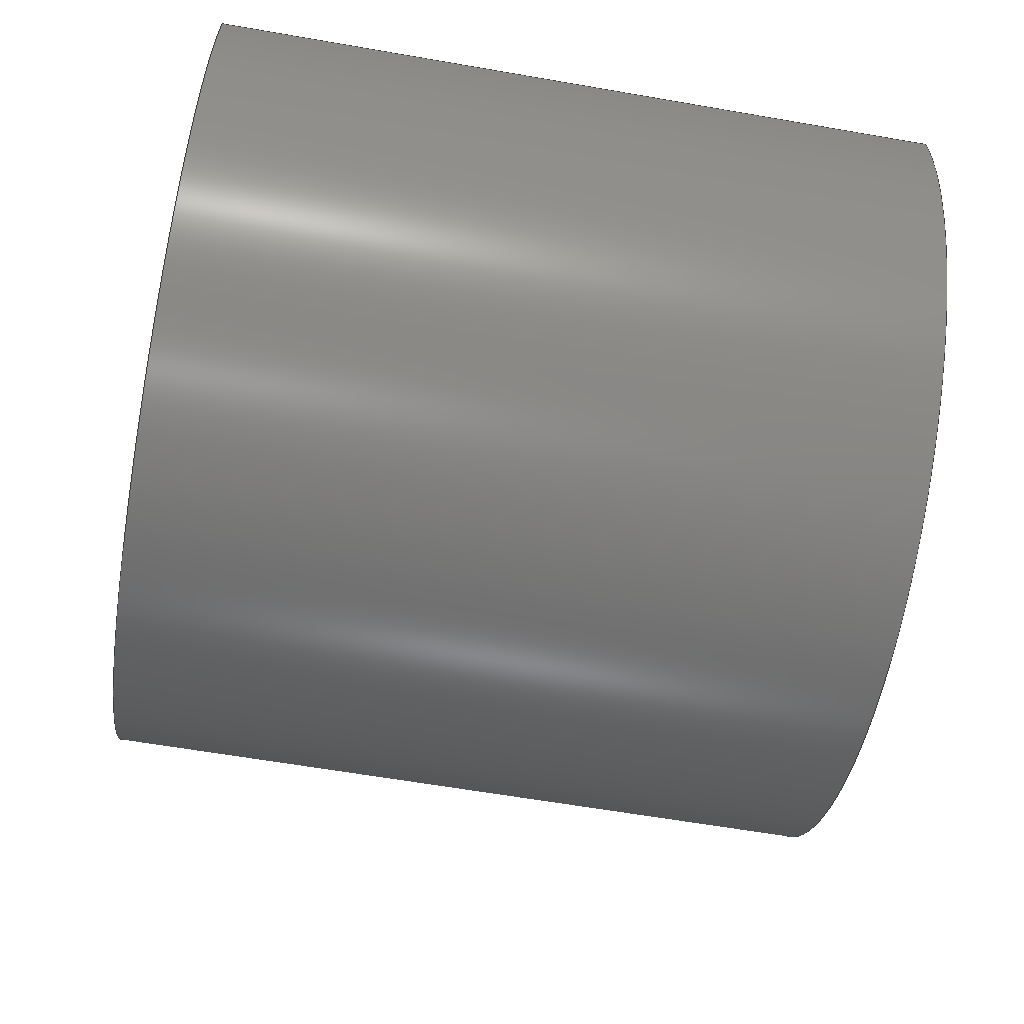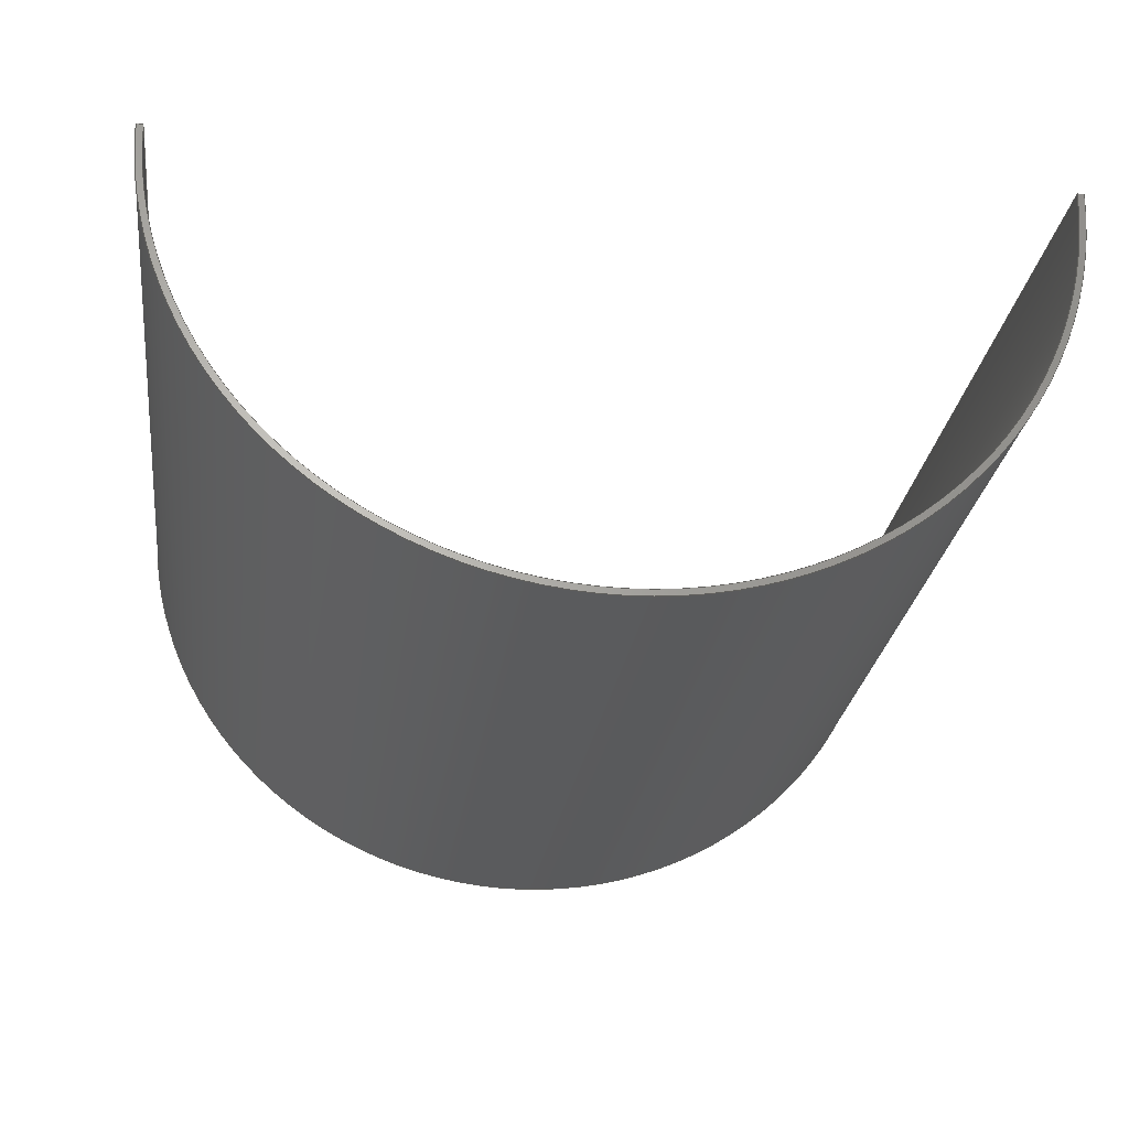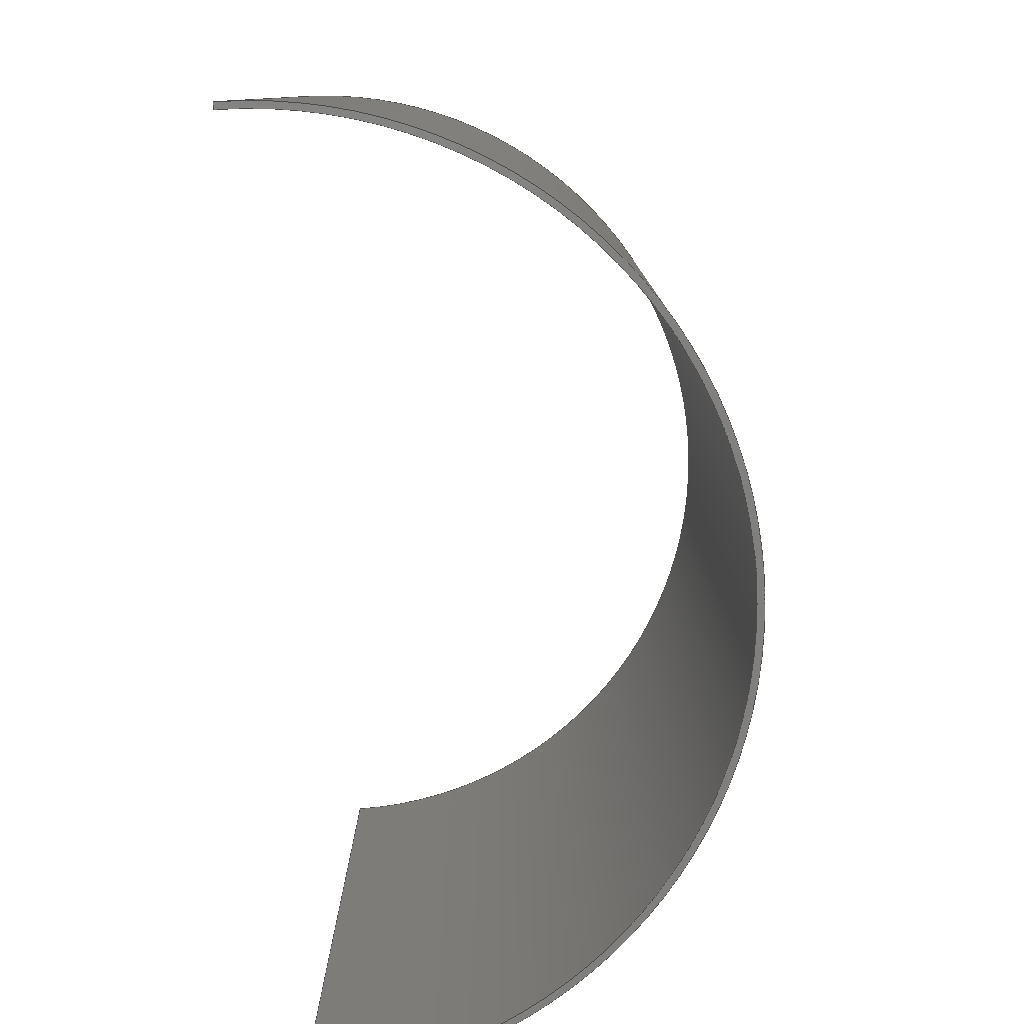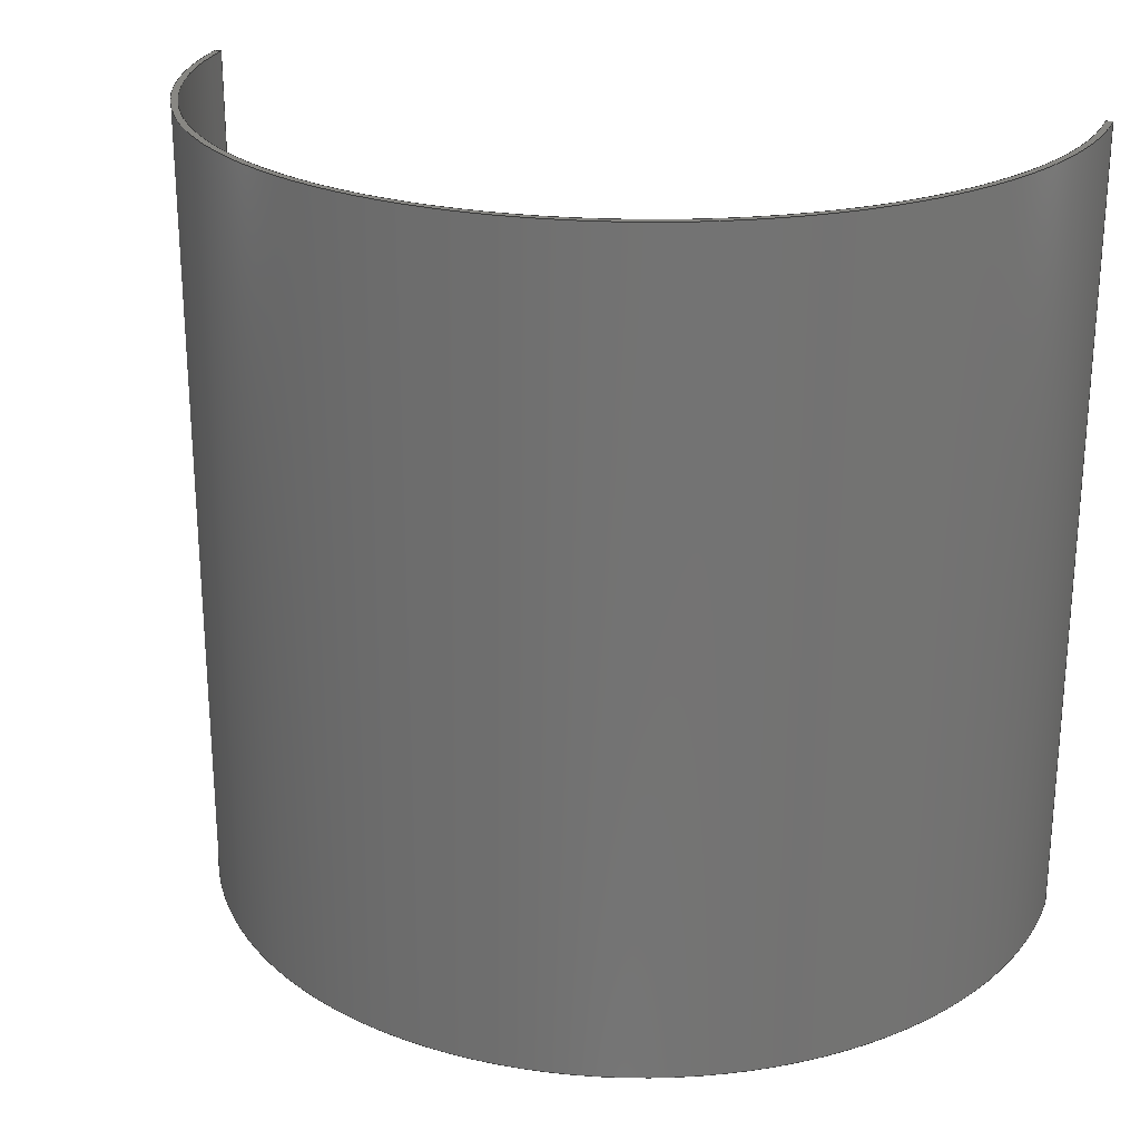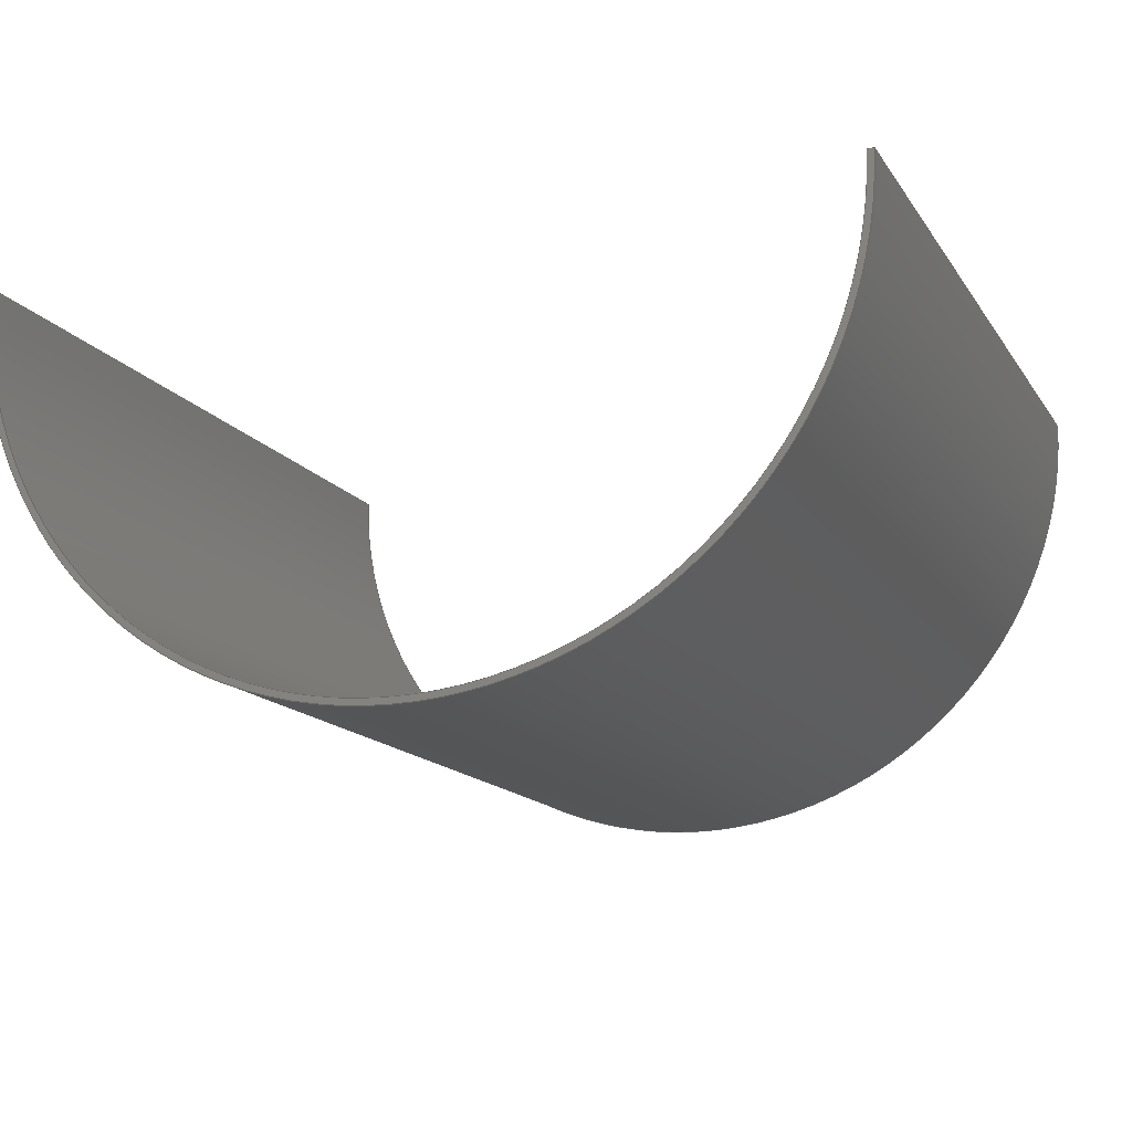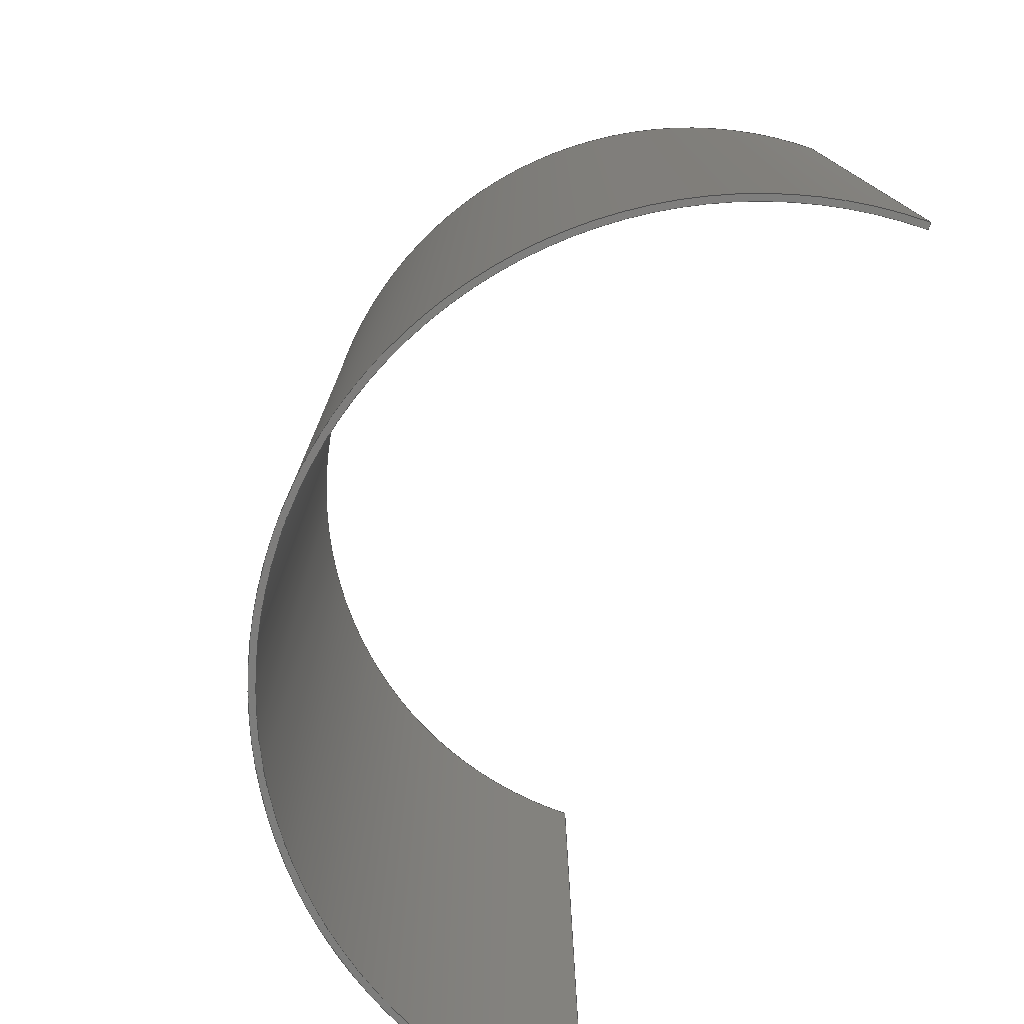
<metadata>
{"format":"step","ext":"stp","renderer":"f3d","projection":"perspective","resolution":1024,"background":"white","views":[{"elev":-63.2,"azim":80.1,"up":"+Z"},{"elev":-25.3,"azim":172.7,"up":"+Z"},{"elev":-79.8,"azim":94.1,"up":"+Y"},{"elev":24.5,"azim":-162.1,"up":"+Y"},{"elev":-14.5,"azim":21.8,"up":"+Z"},{"elev":-77.0,"azim":-109.1,"up":"+Y"}]}
</metadata>
<code>
ISO-10303-21;
DATA;
#1=MECHANICAL_DESIGN_GEOMETRIC_PRESENTATION_REPRESENTATION('',(#4),#187);
#2=SHAPE_REPRESENTATION_RELATIONSHIP('SRR','None',#194,#3);
#3=ADVANCED_BREP_SHAPE_REPRESENTATION('',(#5),#186);
#4=STYLED_ITEM('',(#203),#5);
#5=MANIFOLD_SOLID_BREP('Solid1',#94);
#6=CIRCLE('',#119,133);
#7=CIRCLE('',#120,133);
#8=CIRCLE('',#123,135);
#9=CIRCLE('',#124,135);
#10=CYLINDRICAL_SURFACE('',#118,133);
#11=CYLINDRICAL_SURFACE('',#122,135);
#12=FACE_OUTER_BOUND('',#18,.T.);
#13=FACE_OUTER_BOUND('',#19,.T.);
#14=FACE_OUTER_BOUND('',#20,.T.);
#15=FACE_OUTER_BOUND('',#21,.T.);
#16=FACE_OUTER_BOUND('',#22,.T.);
#17=FACE_OUTER_BOUND('',#23,.T.);
#18=EDGE_LOOP('',(#60,#61,#62,#63));
#19=EDGE_LOOP('',(#64,#65,#66,#67));
#20=EDGE_LOOP('',(#68,#69,#70,#71));
#21=EDGE_LOOP('',(#72,#73,#74,#75));
#22=EDGE_LOOP('',(#76,#77,#78,#79));
#23=EDGE_LOOP('',(#80,#81,#82,#83));
#24=LINE('',#161,#32);
#25=LINE('',#163,#33);
#26=LINE('',#165,#34);
#27=LINE('',#166,#35);
#28=LINE('',#172,#36);
#29=LINE('',#175,#37);
#30=LINE('',#177,#38);
#31=LINE('',#178,#39);
#32=VECTOR('',#131,10);
#33=VECTOR('',#132,10);
#34=VECTOR('',#133,10);
#35=VECTOR('',#134,10);
#36=VECTOR('',#141,10);
#37=VECTOR('',#144,10);
#38=VECTOR('',#145,10);
#39=VECTOR('',#146,10);
#40=VERTEX_POINT('',#159);
#41=VERTEX_POINT('',#160);
#42=VERTEX_POINT('',#162);
#43=VERTEX_POINT('',#164);
#44=VERTEX_POINT('',#168);
#45=VERTEX_POINT('',#170);
#46=VERTEX_POINT('',#174);
#47=VERTEX_POINT('',#176);
#48=EDGE_CURVE('',#40,#41,#24,.T.);
#49=EDGE_CURVE('',#41,#42,#25,.T.);
#50=EDGE_CURVE('',#43,#42,#26,.T.);
#51=EDGE_CURVE('',#40,#43,#27,.T.);
#52=EDGE_CURVE('',#44,#40,#6,.T.);
#53=EDGE_CURVE('',#45,#43,#7,.T.);
#54=EDGE_CURVE('',#44,#45,#28,.T.);
#55=EDGE_CURVE('',#46,#44,#29,.T.);
#56=EDGE_CURVE('',#47,#45,#30,.T.);
#57=EDGE_CURVE('',#46,#47,#31,.T.);
#58=EDGE_CURVE('',#41,#46,#8,.T.);
#59=EDGE_CURVE('',#42,#47,#9,.T.);
#60=ORIENTED_EDGE('',*,*,#48,.T.);
#61=ORIENTED_EDGE('',*,*,#49,.T.);
#62=ORIENTED_EDGE('',*,*,#50,.F.);
#63=ORIENTED_EDGE('',*,*,#51,.F.);
#64=ORIENTED_EDGE('',*,*,#52,.T.);
#65=ORIENTED_EDGE('',*,*,#51,.T.);
#66=ORIENTED_EDGE('',*,*,#53,.F.);
#67=ORIENTED_EDGE('',*,*,#54,.F.);
#68=ORIENTED_EDGE('',*,*,#55,.T.);
#69=ORIENTED_EDGE('',*,*,#54,.T.);
#70=ORIENTED_EDGE('',*,*,#56,.F.);
#71=ORIENTED_EDGE('',*,*,#57,.F.);
#72=ORIENTED_EDGE('',*,*,#58,.T.);
#73=ORIENTED_EDGE('',*,*,#57,.T.);
#74=ORIENTED_EDGE('',*,*,#59,.F.);
#75=ORIENTED_EDGE('',*,*,#49,.F.);
#76=ORIENTED_EDGE('',*,*,#59,.T.);
#77=ORIENTED_EDGE('',*,*,#56,.T.);
#78=ORIENTED_EDGE('',*,*,#53,.T.);
#79=ORIENTED_EDGE('',*,*,#50,.T.);
#80=ORIENTED_EDGE('',*,*,#58,.F.);
#81=ORIENTED_EDGE('',*,*,#48,.F.);
#82=ORIENTED_EDGE('',*,*,#52,.F.);
#83=ORIENTED_EDGE('',*,*,#55,.F.);
#84=PLANE('',#117);
#85=PLANE('',#121);
#86=PLANE('',#125);
#87=PLANE('',#126);
#88=ADVANCED_FACE('',(#12),#84,.T.);
#89=ADVANCED_FACE('',(#13),#10,.F.);
#90=ADVANCED_FACE('',(#14),#85,.T.);
#91=ADVANCED_FACE('',(#15),#11,.T.);
#92=ADVANCED_FACE('',(#16),#86,.T.);
#93=ADVANCED_FACE('',(#17),#87,.F.);
#94=CLOSED_SHELL('',(#88,#89,#90,#91,#92,#93));
#95=DERIVED_UNIT_ELEMENT(#98,1);
#96=DERIVED_UNIT_ELEMENT(#189,-3);
#97=DIMENSIONAL_EXPONENTS(0,1,0,0,0,0,0);
#98=(
CONVERSION_BASED_UNIT('gram',#100)
MASS_UNIT()
NAMED_UNIT(#97)
);
#99=(
MASS_UNIT()
NAMED_UNIT(*)
SI_UNIT(.KILO.,.GRAM.)
);
#100=MASS_MEASURE_WITH_UNIT(MASS_MEASURE(0.001),#99);
#101=DERIVED_UNIT((#95,#96));
#102=MEASURE_REPRESENTATION_ITEM('density measure',
POSITIVE_RATIO_MEASURE(7.15),#101);
#103=PROPERTY_DEFINITION_REPRESENTATION(#108,#105);
#104=PROPERTY_DEFINITION_REPRESENTATION(#109,#106);
#105=REPRESENTATION('material name',(#107),#186);
#106=REPRESENTATION('density',(#102),#186);
#107=DESCRIPTIVE_REPRESENTATION_ITEM('Iron, Cast','Iron, Cast');
#108=PROPERTY_DEFINITION('material property','material name',#196);
#109=PROPERTY_DEFINITION('material property','density of part',#196);
#110=DATE_TIME_ROLE('creation_date');
#111=APPLIED_DATE_AND_TIME_ASSIGNMENT(#112,#110,(#196));
#112=DATE_AND_TIME(#113,#114);
#113=CALENDAR_DATE(2022,28,5);
#114=LOCAL_TIME(0,0,0,#115);
#115=COORDINATED_UNIVERSAL_TIME_OFFSET(0,0,.BEHIND.);
#116=AXIS2_PLACEMENT_3D('',#157,#127,#128);
#117=AXIS2_PLACEMENT_3D('',#158,#129,#130);
#118=AXIS2_PLACEMENT_3D('',#167,#135,#136);
#119=AXIS2_PLACEMENT_3D('',#169,#137,#138);
#120=AXIS2_PLACEMENT_3D('',#171,#139,#140);
#121=AXIS2_PLACEMENT_3D('',#173,#142,#143);
#122=AXIS2_PLACEMENT_3D('',#179,#147,#148);
#123=AXIS2_PLACEMENT_3D('',#180,#149,#150);
#124=AXIS2_PLACEMENT_3D('',#181,#151,#152);
#125=AXIS2_PLACEMENT_3D('',#182,#153,#154);
#126=AXIS2_PLACEMENT_3D('',#183,#155,#156);
#127=DIRECTION('axis',(0,0,1));
#128=DIRECTION('refdir',(1,0,0));
#129=DIRECTION('center_axis',(1.347e-15,0,1));
#130=DIRECTION('ref_axis',(1,0,-1.347e-15));
#131=DIRECTION('',(1,0,-1.347e-15));
#132=DIRECTION('',(0,1,0));
#133=DIRECTION('',(1,0,-1.347e-15));
#134=DIRECTION('',(0,1,0));
#135=DIRECTION('center_axis',(0,1,0));
#136=DIRECTION('ref_axis',(-1,0,-2.026e-17));
#137=DIRECTION('center_axis',(0,-1,0));
#138=DIRECTION('ref_axis',(-1,0,-2.026e-17));
#139=DIRECTION('center_axis',(0,-1,0));
#140=DIRECTION('ref_axis',(-1,0,-2.026e-17));
#141=DIRECTION('',(0,1,0));
#142=DIRECTION('center_axis',(1.225e-16,0,1));
#143=DIRECTION('ref_axis',(1,0,-1.225e-16));
#144=DIRECTION('',(1,0,-1.225e-16));
#145=DIRECTION('',(1,0,-1.225e-16));
#146=DIRECTION('',(0,1,0));
#147=DIRECTION('center_axis',(0,1,0));
#148=DIRECTION('ref_axis',(1,0,0));
#149=DIRECTION('center_axis',(0,1,0));
#150=DIRECTION('ref_axis',(1,0,0));
#151=DIRECTION('center_axis',(0,1,0));
#152=DIRECTION('ref_axis',(1,0,0));
#153=DIRECTION('center_axis',(0,1,0));
#154=DIRECTION('ref_axis',(0,0,1));
#155=DIRECTION('center_axis',(0,1,0));
#156=DIRECTION('ref_axis',(0,0,1));
#157=CARTESIAN_POINT('',(0,0,0));
#158=CARTESIAN_POINT('Origin',(133,0,2.694e-15));
#159=CARTESIAN_POINT('',(133,0,2.694e-15));
#160=CARTESIAN_POINT('',(135,0,0));
#161=CARTESIAN_POINT('',(133,0,2.694e-15));
#162=CARTESIAN_POINT('',(135,250,0));
#163=CARTESIAN_POINT('',(135,0,0));
#164=CARTESIAN_POINT('',(133,250,2.694e-15));
#165=CARTESIAN_POINT('',(133,250,2.694e-15));
#166=CARTESIAN_POINT('',(133,0,2.694e-15));
#167=CARTESIAN_POINT('Origin',(0,0,0));
#168=CARTESIAN_POINT('',(-133,0,0));
#169=CARTESIAN_POINT('Origin',(0,0,0));
#170=CARTESIAN_POINT('',(-133,250,0));
#171=CARTESIAN_POINT('Origin',(0,250,0));
#172=CARTESIAN_POINT('',(-133,0,0));
#173=CARTESIAN_POINT('Origin',(-135,0,2.449e-16));
#174=CARTESIAN_POINT('',(-135,0,2.449e-16));
#175=CARTESIAN_POINT('',(-135,0,2.449e-16));
#176=CARTESIAN_POINT('',(-135,250,2.449e-16));
#177=CARTESIAN_POINT('',(-135,250,2.449e-16));
#178=CARTESIAN_POINT('',(-135,0,2.449e-16));
#179=CARTESIAN_POINT('Origin',(0,0,0));
#180=CARTESIAN_POINT('Origin',(0,0,0));
#181=CARTESIAN_POINT('Origin',(0,250,0));
#182=CARTESIAN_POINT('Origin',(0,250,-67.5));
#183=CARTESIAN_POINT('Origin',(0,0,-67.5));
#184=UNCERTAINTY_MEASURE_WITH_UNIT(LENGTH_MEASURE(0.01),#188,
'DISTANCE_ACCURACY_VALUE',
'Maximum model space distance between geometric entities at asserted c
onnectivities');
#185=UNCERTAINTY_MEASURE_WITH_UNIT(LENGTH_MEASURE(0.01),#188,
'DISTANCE_ACCURACY_VALUE',
'Maximum model space distance between geometric entities at asserted c
onnectivities');
#186=(
GEOMETRIC_REPRESENTATION_CONTEXT(3)
GLOBAL_UNCERTAINTY_ASSIGNED_CONTEXT((#184))
GLOBAL_UNIT_ASSIGNED_CONTEXT((#188,#190,#191))
REPRESENTATION_CONTEXT('','3D')
);
#187=(
GEOMETRIC_REPRESENTATION_CONTEXT(3)
GLOBAL_UNCERTAINTY_ASSIGNED_CONTEXT((#185))
GLOBAL_UNIT_ASSIGNED_CONTEXT((#188,#190,#191))
REPRESENTATION_CONTEXT('','3D')
);
#188=(
LENGTH_UNIT()
NAMED_UNIT(*)
SI_UNIT(.MILLI.,.METRE.)
);
#189=(
LENGTH_UNIT()
NAMED_UNIT(*)
SI_UNIT(.CENTI.,.METRE.)
);
#190=(
NAMED_UNIT(*)
PLANE_ANGLE_UNIT()
SI_UNIT($,.RADIAN.)
);
#191=(
NAMED_UNIT(*)
SI_UNIT($,.STERADIAN.)
SOLID_ANGLE_UNIT()
);
#192=SHAPE_DEFINITION_REPRESENTATION(#193,#194);
#193=PRODUCT_DEFINITION_SHAPE('',$,#196);
#194=SHAPE_REPRESENTATION('',(#116),#186);
#195=PRODUCT_DEFINITION_CONTEXT('part definition',#200,'design');
#196=PRODUCT_DEFINITION('[K0]\X2\1ED0\X0\p_th\X\E2n','[K0]\X2\1ED0\X0\p
_th\X\E2n',#197,#195);
#197=PRODUCT_DEFINITION_FORMATION('',$,#202);
#198=PRODUCT_RELATED_PRODUCT_CATEGORY('[K0]\X2\1ED0\X0\p_th\X\E2n',
'[K0]\X2\1ED0\X0\p_th\X\E2n',(#202));
#199=APPLICATION_PROTOCOL_DEFINITION('international standard',
'automotive_design',2009,#200);
#200=APPLICATION_CONTEXT(
'Core Data for Automotive Mechanical Design Process');
#201=PRODUCT_CONTEXT('part definition',#200,'mechanical');
#202=PRODUCT('[K0]\X2\1ED0\X0\p_th\X\E2n','[K0]\X2\1ED0\X0\p_th\X\E2n',
$,(#201));
#203=PRESENTATION_STYLE_ASSIGNMENT((#204));
#204=SURFACE_STYLE_USAGE(.BOTH.,#207);
#205=SURFACE_STYLE_RENDERING_WITH_PROPERTIES($,#211,(#206));
#206=SURFACE_STYLE_TRANSPARENT(0);
#207=SURFACE_SIDE_STYLE('',(#208,#205));
#208=SURFACE_STYLE_FILL_AREA(#209);
#209=FILL_AREA_STYLE('',(#210));
#210=FILL_AREA_STYLE_COLOUR('',#211);
#211=COLOUR_RGB('',0.898,0.1216,0.1216);
ENDSEC;
END-ISO-10303-21;

</code>
